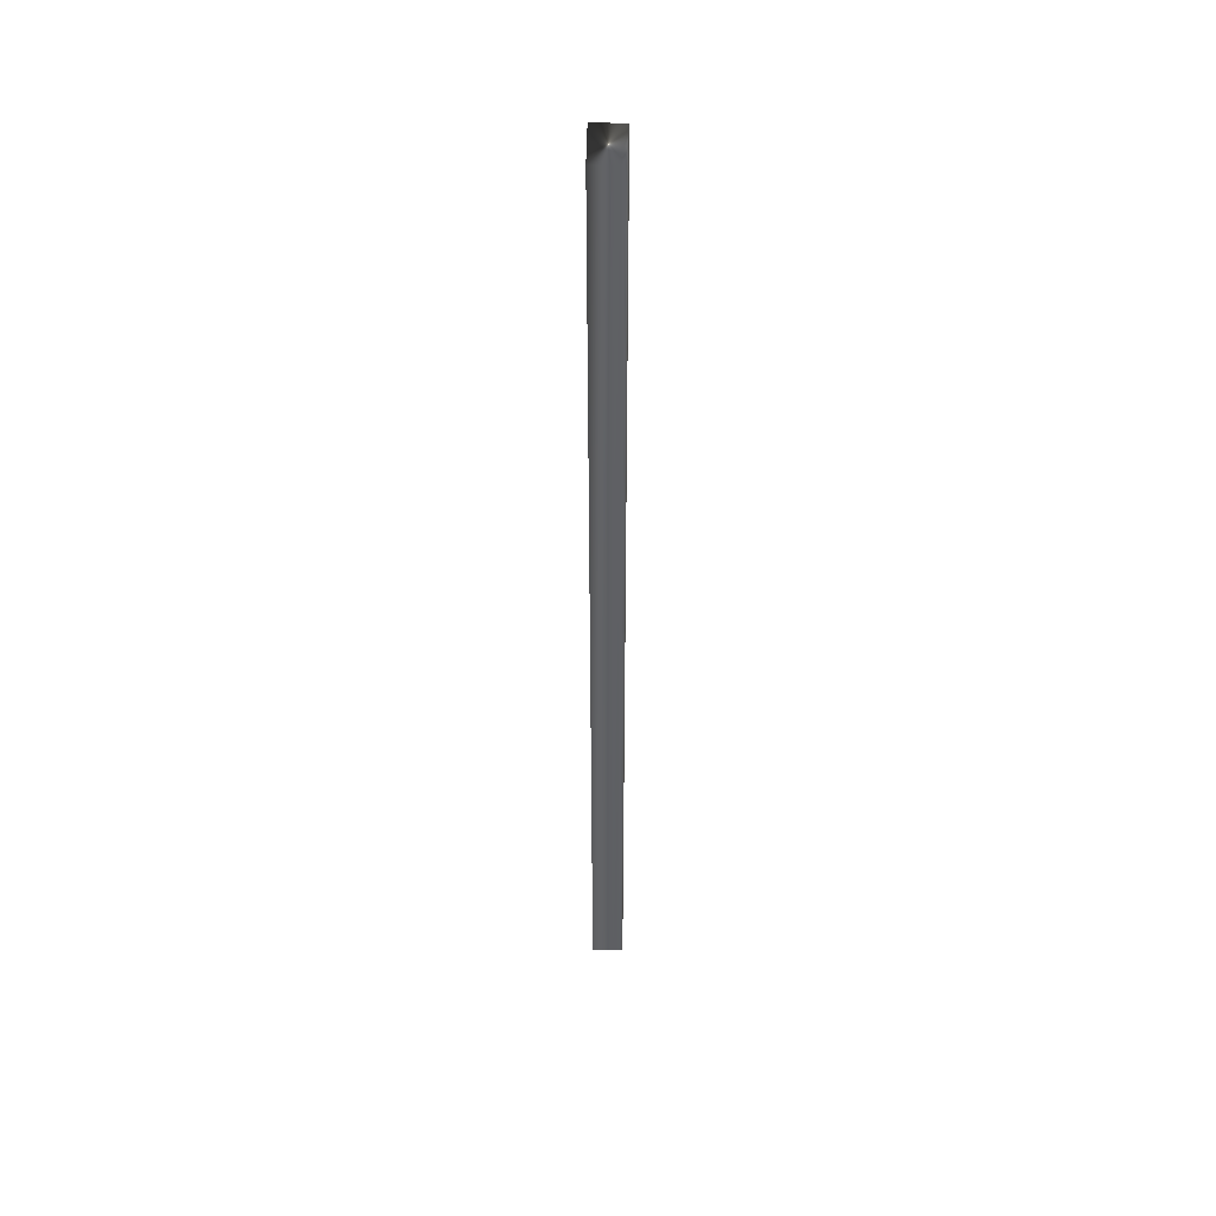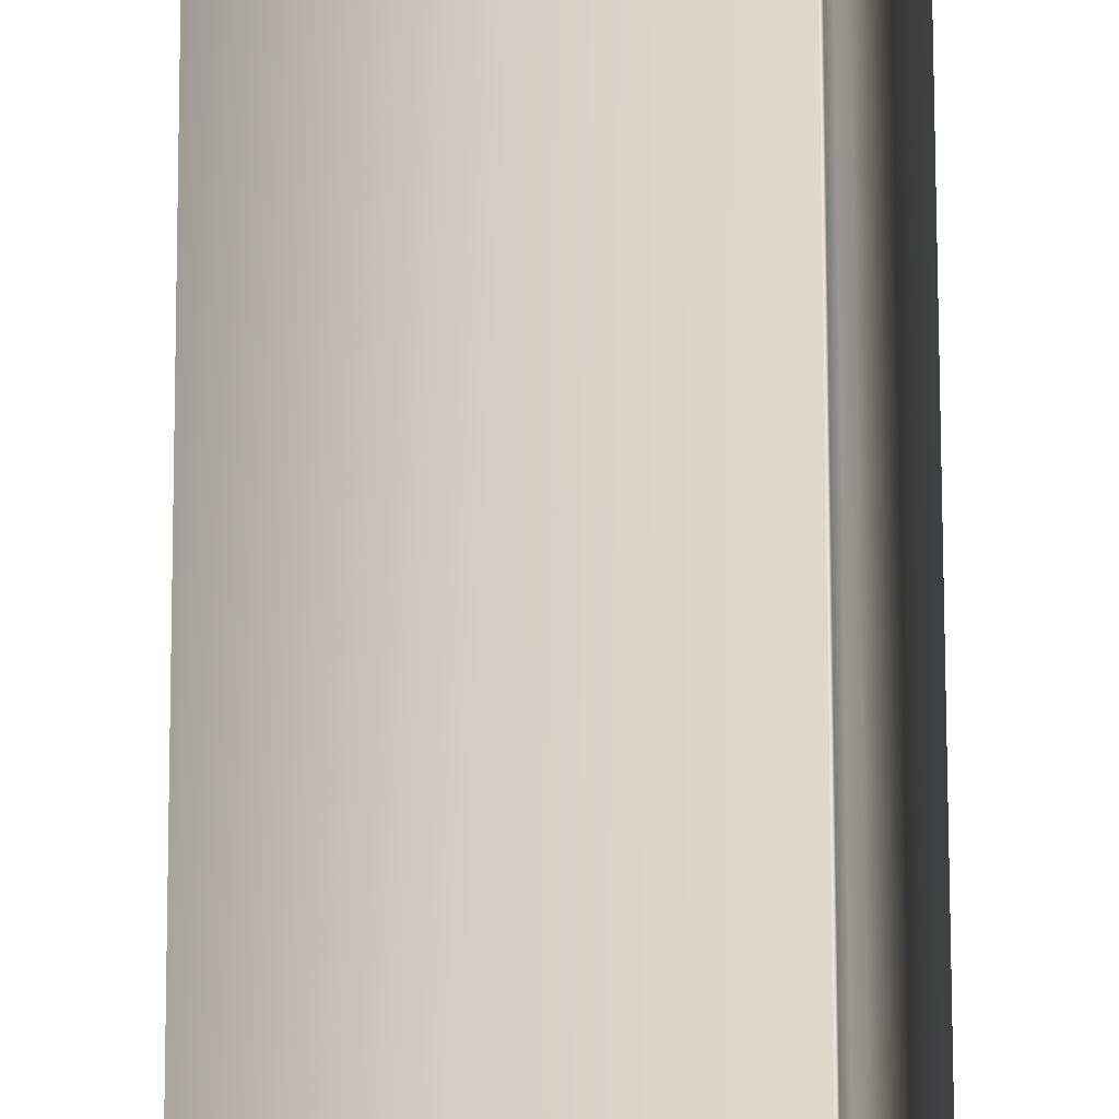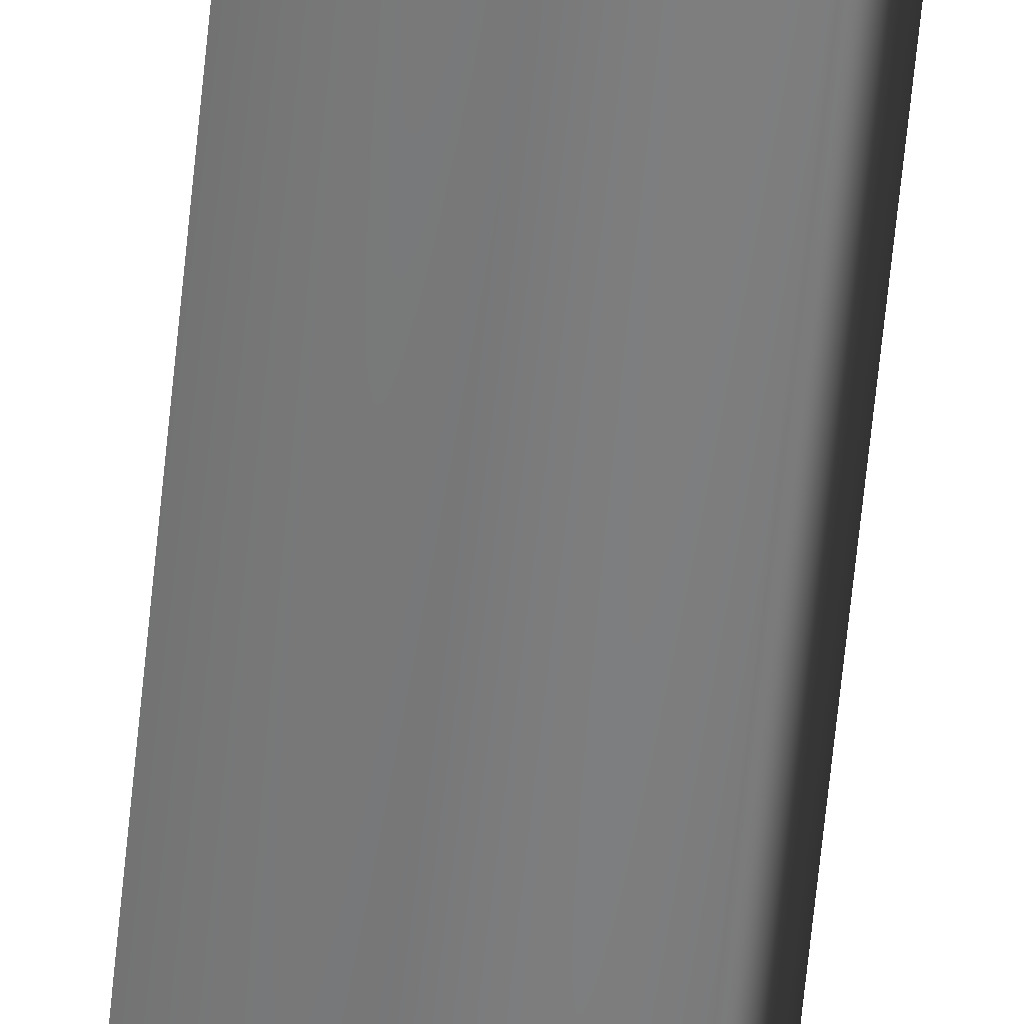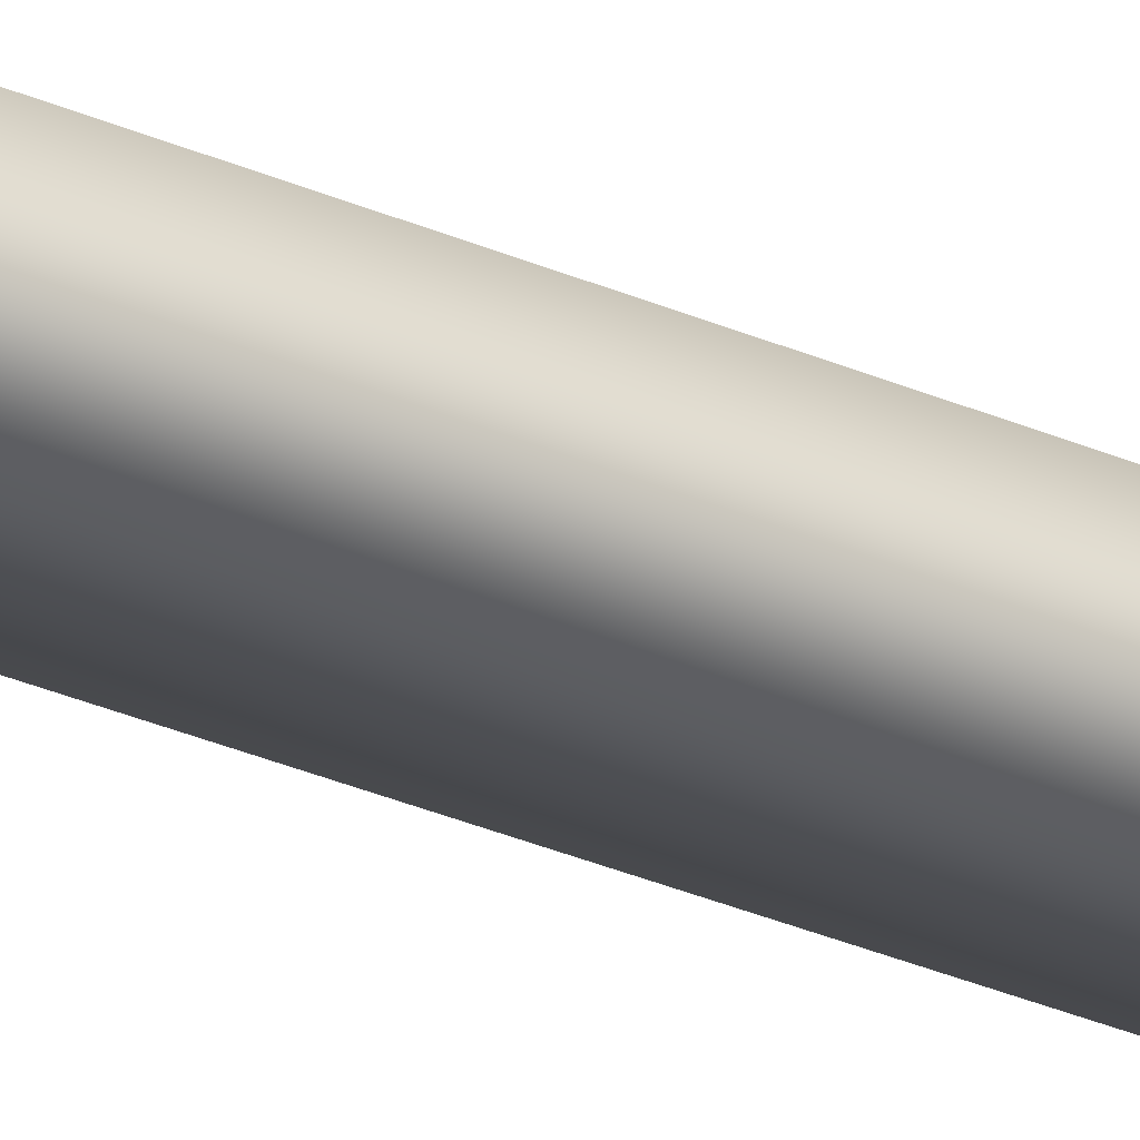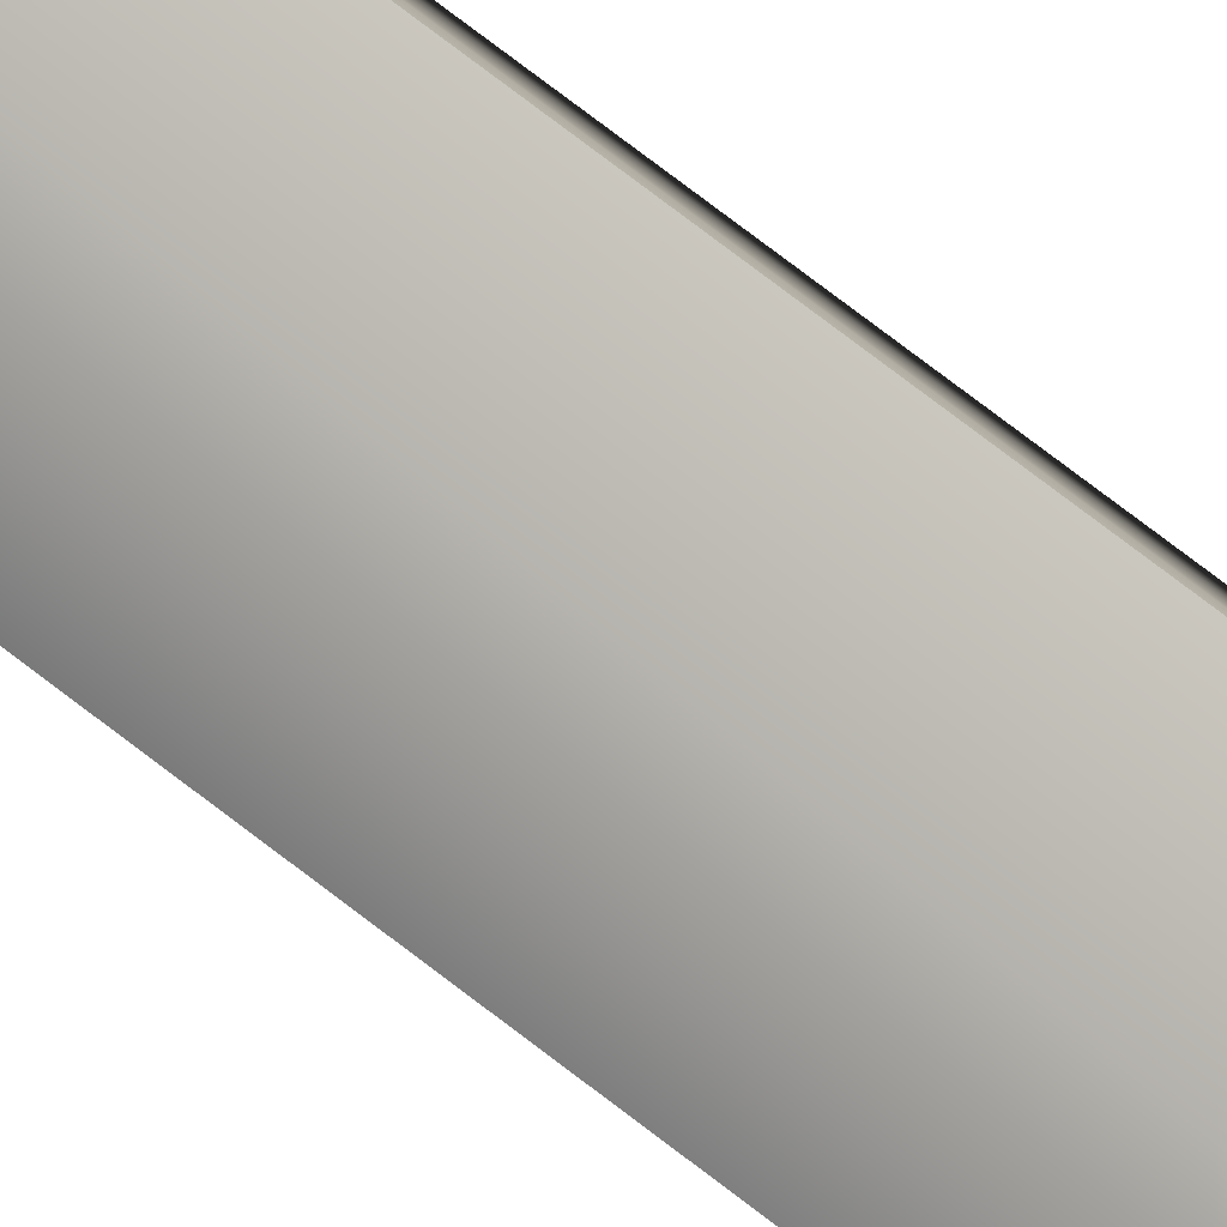
<metadata>
{"format":"obj","ext":"obj","renderer":"f3d","projection":"perspective","resolution":1024,"background":"white","views":[{"elev":45.2,"azim":-70.2,"up":"+Y"},{"elev":44.5,"azim":179.9,"up":"+Z"},{"elev":-59.6,"azim":-5.4,"up":"+Z"},{"elev":-28.7,"azim":56.0,"up":"+Z"},{"elev":71.8,"azim":128.0,"up":"+Z"}]}
</metadata>
<code>
v -61.88 23.75 -42.59
v -61.88 32.75 -42.59
v -62.38 23.75 -42.43
v -62.38 32.75 -42.43
v -62.4 32.75 -42.5
v -62.4 23.75 -42.5
v -62.39 32.75 -42.48
v -62.39 23.75 -42.48
v -62.38 23.75 -42.45
v -62.38 32.75 -42.45
v -61.98 32.75 -42.87
v -62.47 32.75 -42.7
v -62.47 23.75 -42.7
v -61.98 23.75 -42.87
f 1 2 3
f 3 2 4
f 5 6 7
f 7 6 8
f 7 8 9
f 3 4 9
f 9 4 10
f 9 10 7
f 11 12 2
f 2 12 5
f 2 5 7
f 7 10 2
f 2 10 4
f 6 5 13
f 13 5 12
f 14 11 1
f 1 11 2
f 14 1 13
f 13 1 6
f 6 1 8
f 8 1 9
f 9 1 3
f 13 12 14
f 14 12 11

</code>
